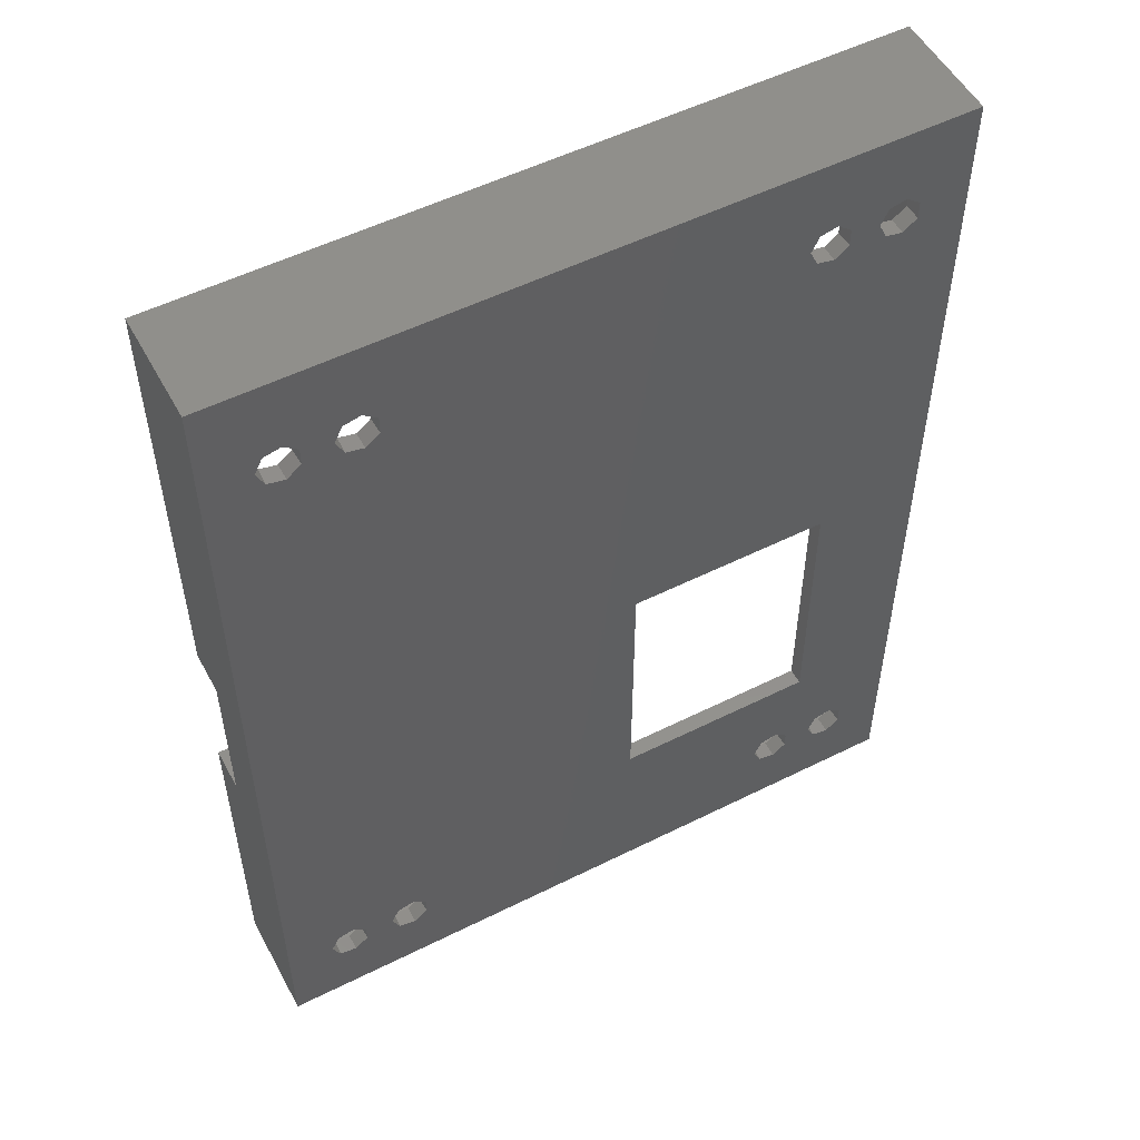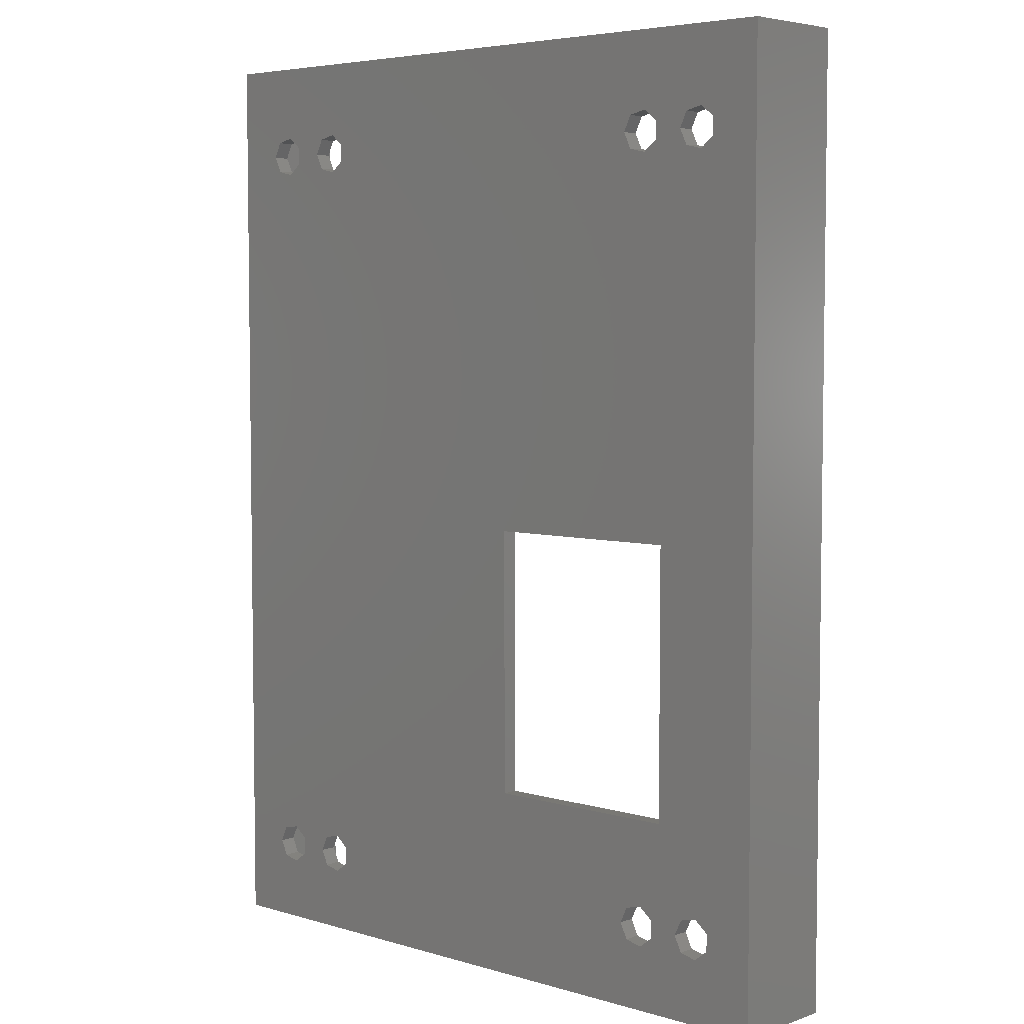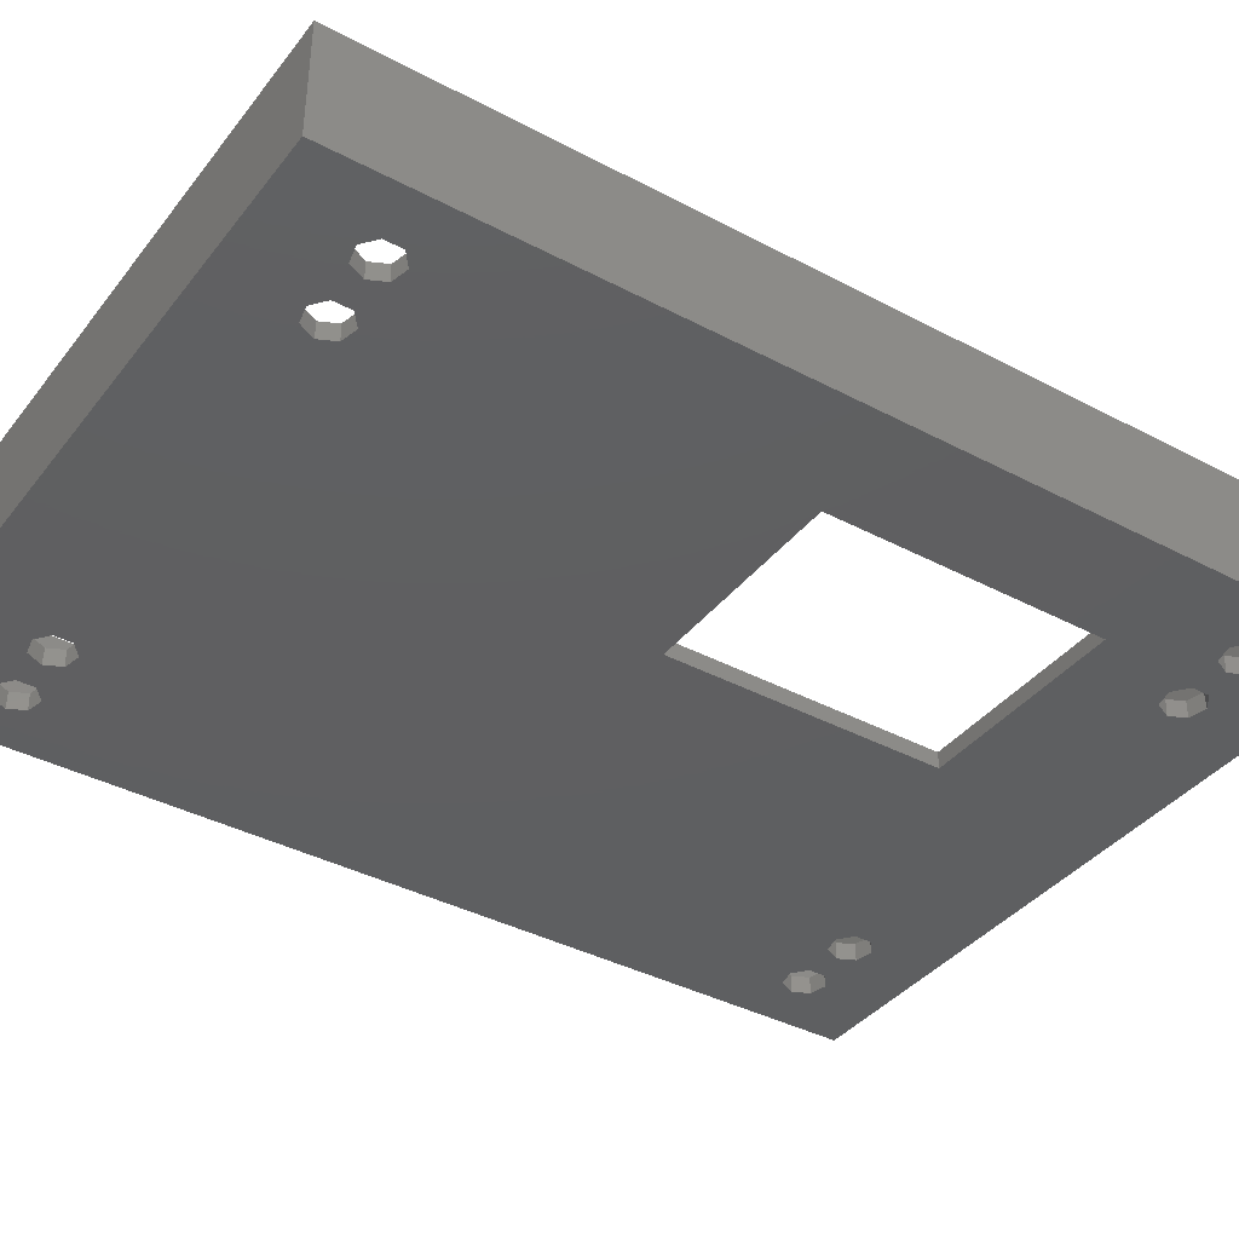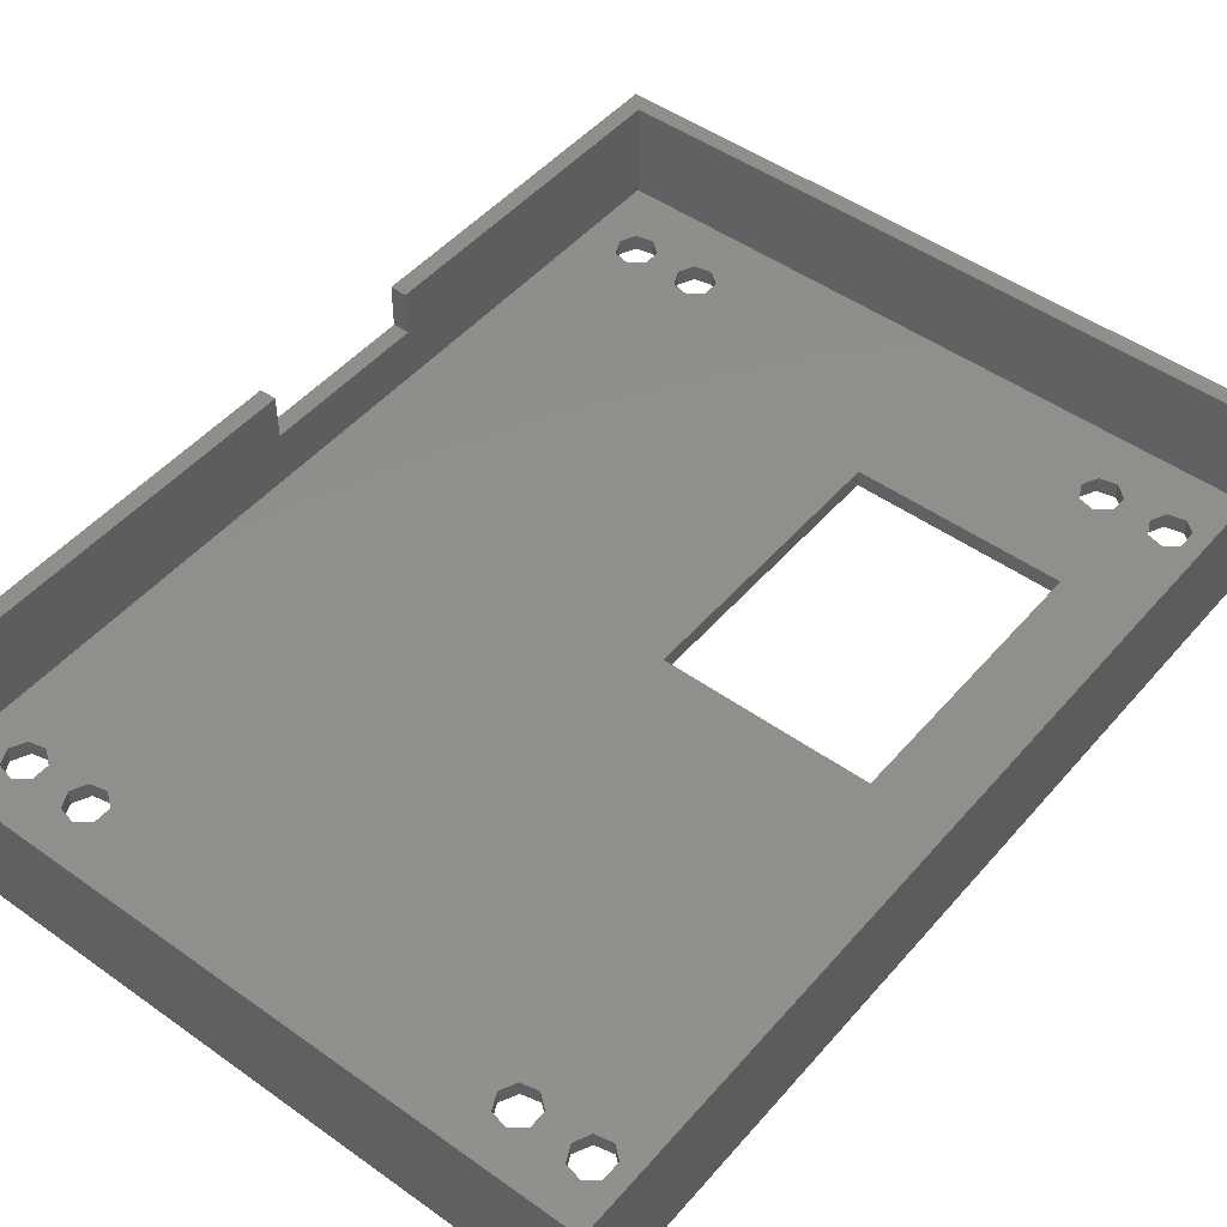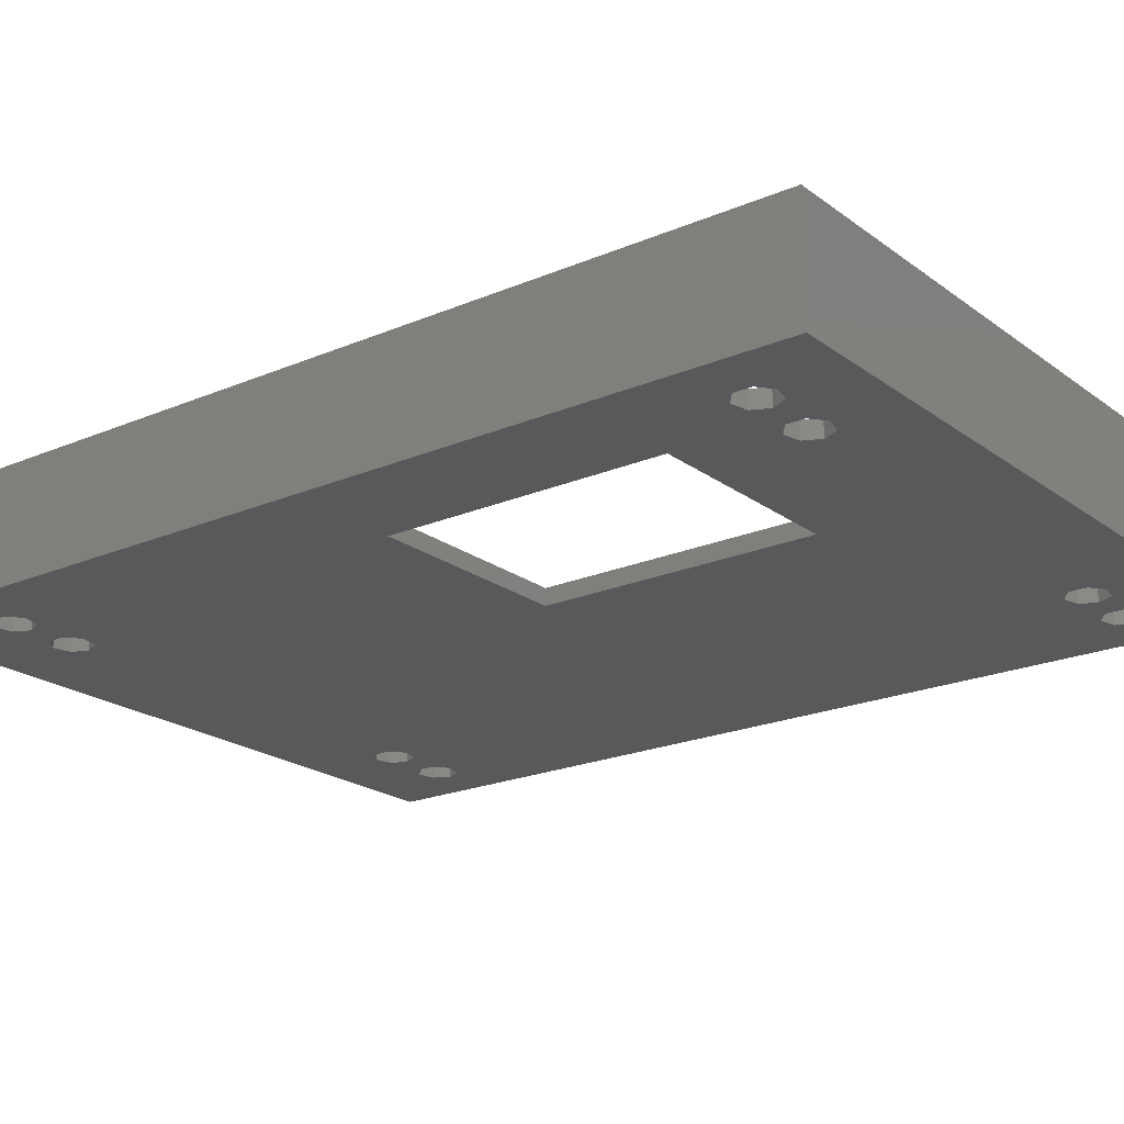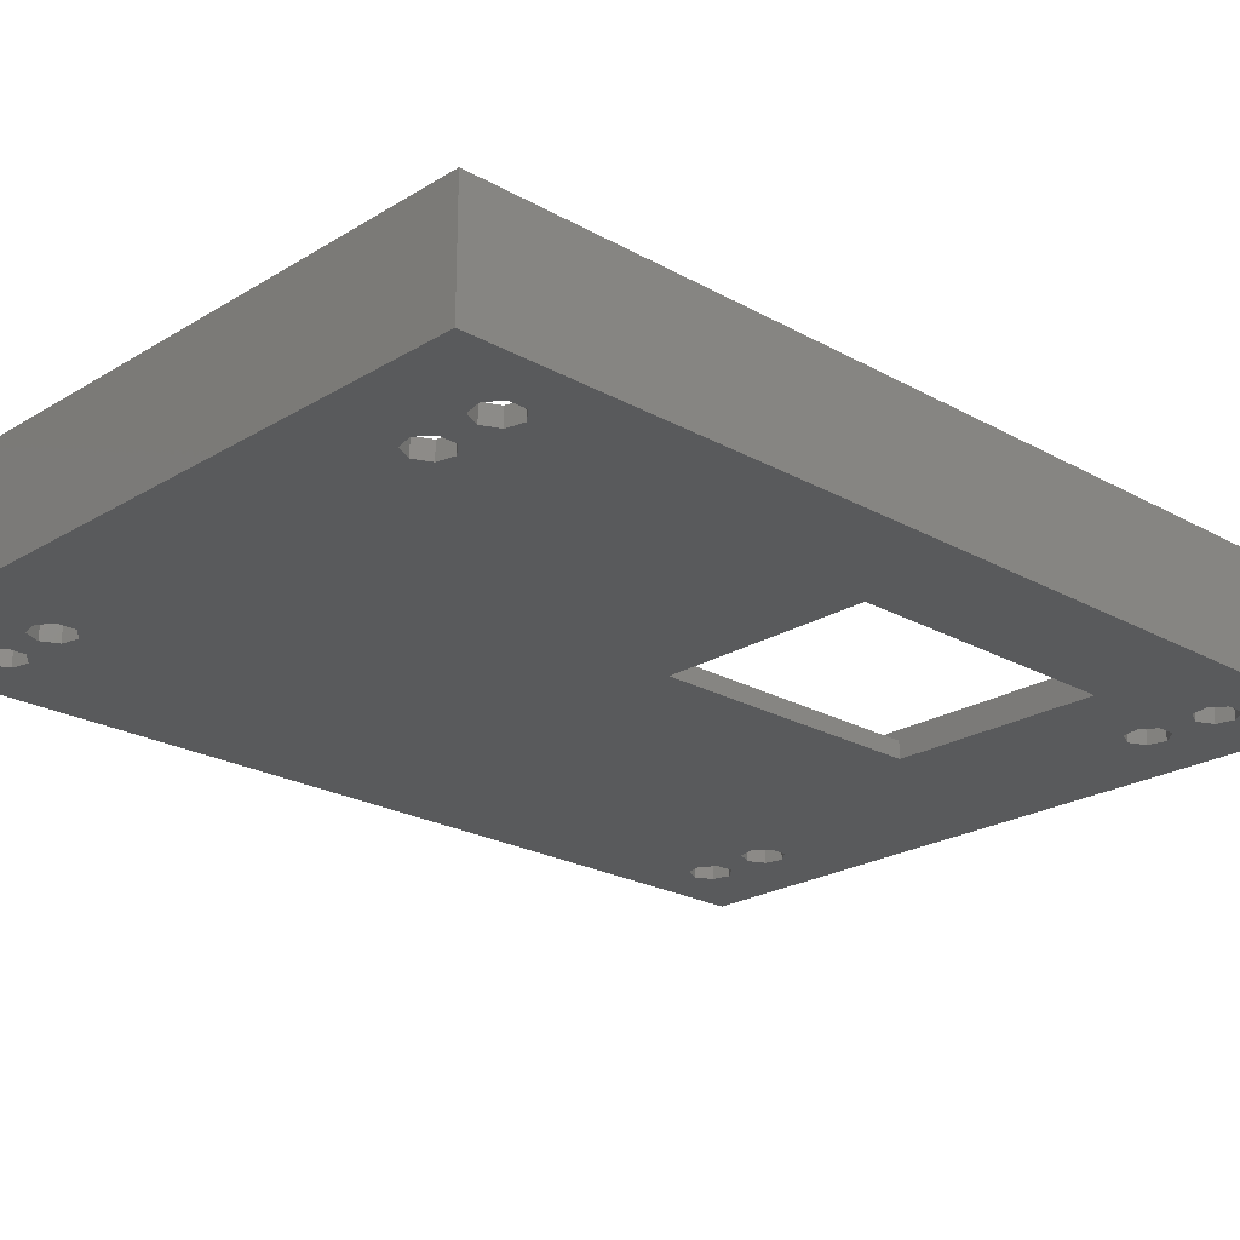
<metadata>
{"format":"stl","ext":"stl","renderer":"f3d","projection":"perspective","resolution":1024,"background":"white","views":[{"elev":53.2,"azim":151.9,"up":"+Y"},{"elev":5.1,"azim":-137.4,"up":"+Y"},{"elev":-38.6,"azim":-123.7,"up":"+Z"},{"elev":48.3,"azim":-141.4,"up":"+Z"},{"elev":-21.0,"azim":-52.5,"up":"+Z"},{"elev":-22.8,"azim":-133.8,"up":"+Z"}]}
</metadata>
<code>
# stl→obj: 196 verts, 424 faces
v 0 0 0
v 0 70 8.2
v 0 70 0
v 0 0 8.2
v 8.703 6.825 1.2
v 6.109 6.888 1.2
v 6.44 6.2 1.2
v 4.68 61.6 1.2
v 9.68 61.6 1.2
v 5.424 61.77 1.2
v 8 34 1.2
v 5.898 7.326 1.2
v 5.424 7.434 1.2
v 3.703 62.38 1.2
v 4.68 7.604 1.2
v 1.2 68.8 1.2
v 3.703 6.825 1.2
v 23 14 1.2
v 11.11 6.888 1.2
v 11.44 6.2 1.2
v 10.9 7.326 1.2
v 8 14 1.2
v 10.42 7.434 1.2
v 9.68 7.604 1.2
v 45.7 6.825 1.2
v 43.11 6.888 1.2
v 43.44 6.2 1.2
v 42.42 61.77 1.2
v 46.68 61.6 1.2
v 42.9 61.87 1.2
v 42.9 7.326 1.2
v 41.68 61.6 1.2
v 23 34 1.2
v 42.42 7.434 1.2
v 40.7 62.38 1.2
v 41.68 7.604 1.2
v 48.44 63 1.2
v 48.11 6.888 1.2
v 48.44 6.2 1.2
v 47.9 61.87 1.2
v 47.9 7.326 1.2
v 47.42 61.77 1.2
v 47.42 7.434 1.2
v 46.68 7.604 1.2
v 45.7 62.38 1.2
v 43.44 63 1.2
v 50.8 68.8 1.2
v 50.8 1.2 1.2
v 48.11 63.69 1.2
v 47.9 64.13 1.2
v 47.42 64.23 1.2
v 46.68 64.4 1.2
v 42.9 64.13 1.2
v 45.7 63.62 1.2
v 43.11 63.69 1.2
v 42.42 64.23 1.2
v 41.68 64.4 1.2
v 11.44 63 1.2
v 40.7 63.62 1.2
v 40.7 6.825 1.2
v 10.9 61.87 1.2
v 10.9 64.13 1.2
v 11.11 63.69 1.2
v 10.42 64.23 1.2
v 6.44 63 1.2
v 8.703 62.38 1.2
v 8.703 63.62 1.2
v 5.898 61.87 1.2
v 5.898 64.13 1.2
v 9.68 64.4 1.2
v 6.109 63.69 1.2
v 5.424 64.23 1.2
v 3.703 63.62 1.2
v 1.2 1.2 1.2
v 4.68 64.4 1.2
v 47.9 5.074 1.2
v 47.15 4.904 1.2
v 46.68 4.796 1.2
v 42.9 5.074 1.2
v 45.7 5.575 1.2
v 42.15 4.904 1.2
v 41.68 4.796 1.2
v 40.7 5.575 1.2
v 10.9 5.074 1.2
v 10.15 4.904 1.2
v 9.68 4.796 1.2
v 8.703 5.575 1.2
v 5.898 5.074 1.2
v 5.153 4.904 1.2
v 4.68 4.796 1.2
v 3.703 5.575 1.2
v 10.42 61.77 1.2
v 52 1.2 8.2
v 52 0 8.2
v 52 1.2 1.2
v 52 68.8 1.2
v 52 70 8.2
v 52 68.8 8.2
v 52 70 0
v 52 0 0
v 5.512 7.469 0
v 8 14 0
v 5.935 7.373 0
v 4.666 7.662 0
v 8 34 0
v 5.935 61.83 0
v 6.5 63 0
v 3.649 6.851 0
v 5.512 61.73 0
v 4.666 61.54 0
v 3.649 62.35 0
v 40.65 62.35 0
v 10.94 61.83 0
v 11.5 63 0
v 23 34 0
v 10.51 61.73 0
v 9.666 61.54 0
v 8.649 62.35 0
v 42.51 7.469 0
v 46.67 7.662 0
v 42.94 7.373 0
v 46.67 61.54 0
v 42.94 61.83 0
v 43.5 63 0
v 41.67 7.662 0
v 41.67 61.54 0
v 42.51 61.73 0
v 23 14 0
v 40.65 6.851 0
v 48.12 6.982 0
v 48.5 63 0
v 48.5 6.2 0
v 47.94 7.373 0
v 47.94 61.83 0
v 47.51 7.469 0
v 47.51 61.73 0
v 43.12 6.982 0
v 45.65 6.851 0
v 43.5 6.2 0
v 47.94 5.027 0
v 47.09 4.834 0
v 46.67 4.738 0
v 42.09 4.834 0
v 45.65 5.549 0
v 45.65 62.35 0
v 42.94 5.027 0
v 41.67 4.738 0
v 40.65 5.549 0
v 10.94 5.027 0
v 11.5 6.2 0
v 10.09 4.834 0
v 6.5 6.2 0
v 8.649 6.851 0
v 8.649 5.549 0
v 9.666 7.662 0
v 6.123 6.982 0
v 5.935 5.027 0
v 9.666 4.738 0
v 5.089 4.834 0
v 3.649 5.549 0
v 4.666 4.738 0
v 48.12 63.78 0
v 47.94 64.17 0
v 47.51 64.27 0
v 46.67 64.46 0
v 42.94 64.17 0
v 45.65 63.65 0
v 43.12 63.78 0
v 42.51 64.27 0
v 41.67 64.46 0
v 40.65 63.65 0
v 11.12 63.78 0
v 10.94 64.17 0
v 10.51 64.27 0
v 9.666 64.46 0
v 8.649 63.65 0
v 6.123 63.78 0
v 5.935 64.17 0
v 5.512 64.27 0
v 4.666 64.46 0
v 3.649 63.65 0
v 11.12 6.982 0
v 10.94 7.373 0
v 10.51 7.469 0
v 50.8 37 5
v 50.8 68.8 8.2
v 50.8 25 5
v 50.8 1.2 8.2
v 50.8 25 8.2
v 50.8 37 8.2
v 52 37 8.2
v 1.2 68.8 8.2
v 1.2 1.2 8.2
v 52 25 8.2
v 52 25 5
v 52 37 5
f 1 2 3
f 2 1 4
f 5 6 7
f 8 9 10
f 11 12 6
f 9 8 11
f 11 13 12
f 14 11 8
f 11 15 13
f 16 11 14
f 11 17 15
f 18 19 20
f 18 21 19
f 22 21 18
f 21 22 23
f 24 6 5
f 6 24 22
f 23 22 24
f 25 26 27
f 28 29 30
f 29 31 26
f 32 29 28
f 29 33 31
f 29 32 33
f 31 33 34
f 33 32 35
f 34 33 36
f 37 38 39
f 40 38 37
f 40 41 38
f 42 41 40
f 42 43 41
f 29 43 42
f 29 44 43
f 30 45 46
f 45 30 29
f 47 37 48
f 47 49 37
f 47 50 49
f 47 51 50
f 47 52 51
f 53 52 47
f 46 45 54
f 29 26 44
f 26 25 44
f 52 53 54
f 54 55 46
f 54 53 55
f 47 56 53
f 47 57 56
f 58 35 59
f 18 36 33
f 36 18 60
f 35 58 61
f 62 59 57
f 62 57 47
f 59 63 58
f 59 62 63
f 16 62 47
f 62 16 64
f 65 66 67
f 10 9 68
f 68 66 65
f 69 67 70
f 67 71 65
f 67 69 71
f 64 16 70
f 70 16 69
f 69 16 72
f 16 14 73
f 11 16 74
f 11 74 17
f 75 16 73
f 72 16 75
f 39 48 37
f 76 48 39
f 77 48 76
f 78 48 77
f 79 78 80
f 25 27 80
f 79 80 27
f 78 79 48
f 81 48 79
f 82 48 81
f 60 18 83
f 84 83 18
f 84 18 20
f 83 84 82
f 74 82 84
f 74 84 85
f 74 85 86
f 6 22 11
f 5 7 87
f 88 87 7
f 87 88 86
f 74 86 88
f 74 88 89
f 74 89 90
f 82 74 48
f 91 74 90
f 17 74 91
f 35 61 33
f 11 61 92
f 11 92 9
f 68 9 66
f 61 11 33
f 93 94 95
f 96 97 98
f 97 96 99
f 95 99 96
f 95 100 99
f 100 95 94
f 101 102 103
f 104 102 101
f 105 106 107
f 108 102 104
f 105 109 106
f 102 108 105
f 105 110 109
f 1 105 108
f 105 111 110
f 112 113 114
f 105 113 115
f 113 105 116
f 116 105 117
f 117 107 118
f 107 117 105
f 119 120 121
f 120 115 122
f 122 123 124
f 125 120 119
f 126 122 115
f 120 125 115
f 122 127 123
f 128 125 129
f 122 126 127
f 130 131 132
f 133 131 130
f 133 134 131
f 135 134 133
f 135 136 134
f 120 136 135
f 120 122 136
f 137 138 139
f 121 138 137
f 131 100 132
f 100 140 132
f 100 141 140
f 100 142 141
f 143 142 100
f 139 138 144
f 138 121 120
f 122 124 145
f 142 146 144
f 144 146 139
f 142 143 146
f 100 147 143
f 128 129 148
f 126 115 112
f 125 128 115
f 149 148 147
f 148 149 128
f 1 147 100
f 128 149 150
f 147 1 149
f 149 1 151
f 152 153 154
f 153 103 155
f 156 153 152
f 157 154 158
f 154 157 152
f 151 1 158
f 158 1 157
f 157 1 159
f 1 108 160
f 3 105 1
f 105 3 111
f 161 1 160
f 159 1 161
f 100 131 99
f 162 99 131
f 163 99 162
f 164 99 163
f 165 99 164
f 166 165 167
f 145 124 167
f 168 167 124
f 166 167 168
f 169 165 166
f 165 169 99
f 170 99 169
f 113 112 115
f 112 114 171
f 172 171 114
f 173 171 172
f 171 173 170
f 170 173 99
f 3 173 174
f 3 174 175
f 155 103 102
f 118 107 176
f 177 176 107
f 178 176 177
f 176 178 175
f 179 175 178
f 175 179 3
f 3 179 180
f 173 3 99
f 181 3 180
f 111 3 181
f 182 128 150
f 183 128 182
f 102 183 184
f 102 184 155
f 183 102 128
f 103 153 156
f 1 94 4
f 94 1 100
f 99 2 97
f 2 99 3
f 22 105 11
f 105 22 102
f 128 33 115
f 33 128 18
f 128 22 18
f 22 128 102
f 105 33 11
f 33 105 115
f 152 6 156
f 6 152 7
f 161 91 90
f 91 161 160
f 101 12 13
f 12 101 103
f 104 13 15
f 13 104 101
f 156 12 103
f 12 156 6
f 104 17 108
f 17 104 15
f 159 90 89
f 90 159 161
f 157 89 88
f 89 157 159
f 152 88 7
f 88 152 157
f 91 108 17
f 108 91 160
f 150 19 182
f 19 150 20
f 158 87 86
f 87 158 154
f 184 21 23
f 21 184 183
f 155 23 24
f 23 155 184
f 182 21 183
f 21 182 19
f 155 5 153
f 5 155 24
f 87 153 5
f 153 87 154
f 151 86 85
f 86 151 158
f 149 85 84
f 85 149 151
f 150 84 20
f 84 150 149
f 132 38 130
f 38 132 39
f 142 80 78
f 80 142 144
f 135 41 43
f 41 135 133
f 120 43 44
f 43 120 135
f 130 41 133
f 41 130 38
f 120 25 138
f 25 120 44
f 141 78 77
f 78 141 142
f 140 77 76
f 77 140 141
f 132 76 39
f 76 132 140
f 80 138 25
f 138 80 144
f 139 26 137
f 26 139 27
f 147 83 82
f 83 147 148
f 119 31 34
f 31 119 121
f 125 34 36
f 34 125 119
f 137 31 121
f 31 137 26
f 125 60 129
f 60 125 36
f 83 129 60
f 129 83 148
f 143 82 81
f 82 143 147
f 146 81 79
f 81 146 143
f 139 79 27
f 79 139 146
f 107 71 177
f 71 107 65
f 110 14 8
f 14 110 111
f 179 69 72
f 69 179 178
f 180 72 75
f 72 180 179
f 177 69 178
f 69 177 71
f 110 10 109
f 10 110 8
f 180 73 181
f 73 180 75
f 14 181 73
f 181 14 111
f 109 68 106
f 68 109 10
f 107 68 65
f 68 107 106
f 114 63 172
f 63 114 58
f 117 66 9
f 66 117 118
f 174 62 64
f 62 174 173
f 175 64 70
f 64 175 174
f 172 62 173
f 62 172 63
f 117 92 116
f 92 117 9
f 175 67 176
f 67 175 70
f 66 176 67
f 176 66 118
f 116 61 113
f 61 116 92
f 114 61 58
f 61 114 113
f 131 49 162
f 49 131 37
f 122 45 29
f 45 122 145
f 164 50 51
f 50 164 163
f 165 51 52
f 51 165 164
f 162 50 163
f 50 162 49
f 122 42 136
f 42 122 29
f 165 54 167
f 54 165 52
f 45 167 54
f 167 45 145
f 136 40 134
f 40 136 42
f 131 40 37
f 40 131 134
f 124 55 168
f 55 124 46
f 126 35 32
f 35 126 112
f 169 53 56
f 53 169 166
f 170 56 57
f 56 170 169
f 168 53 166
f 53 168 55
f 126 28 127
f 28 126 32
f 170 59 171
f 59 170 57
f 35 171 59
f 171 35 112
f 127 30 123
f 30 127 28
f 124 30 46
f 30 124 123
f 47 185 186
f 48 185 47
f 185 48 187
f 188 187 48
f 187 188 189
f 186 185 190
f 186 98 97
f 98 186 191
f 97 192 186
f 192 2 193
f 2 192 97
f 191 186 190
f 188 93 194
f 188 194 189
f 93 188 94
f 193 94 188
f 193 4 94
f 4 193 2
f 194 93 195
f 196 98 191
f 98 196 96
f 95 196 195
f 196 95 96
f 95 195 93
f 185 195 196
f 195 185 187
f 195 189 194
f 189 195 187
f 185 191 190
f 191 185 196
f 193 16 192
f 16 193 74
f 16 186 192
f 186 16 47
f 48 193 188
f 193 48 74

</code>
